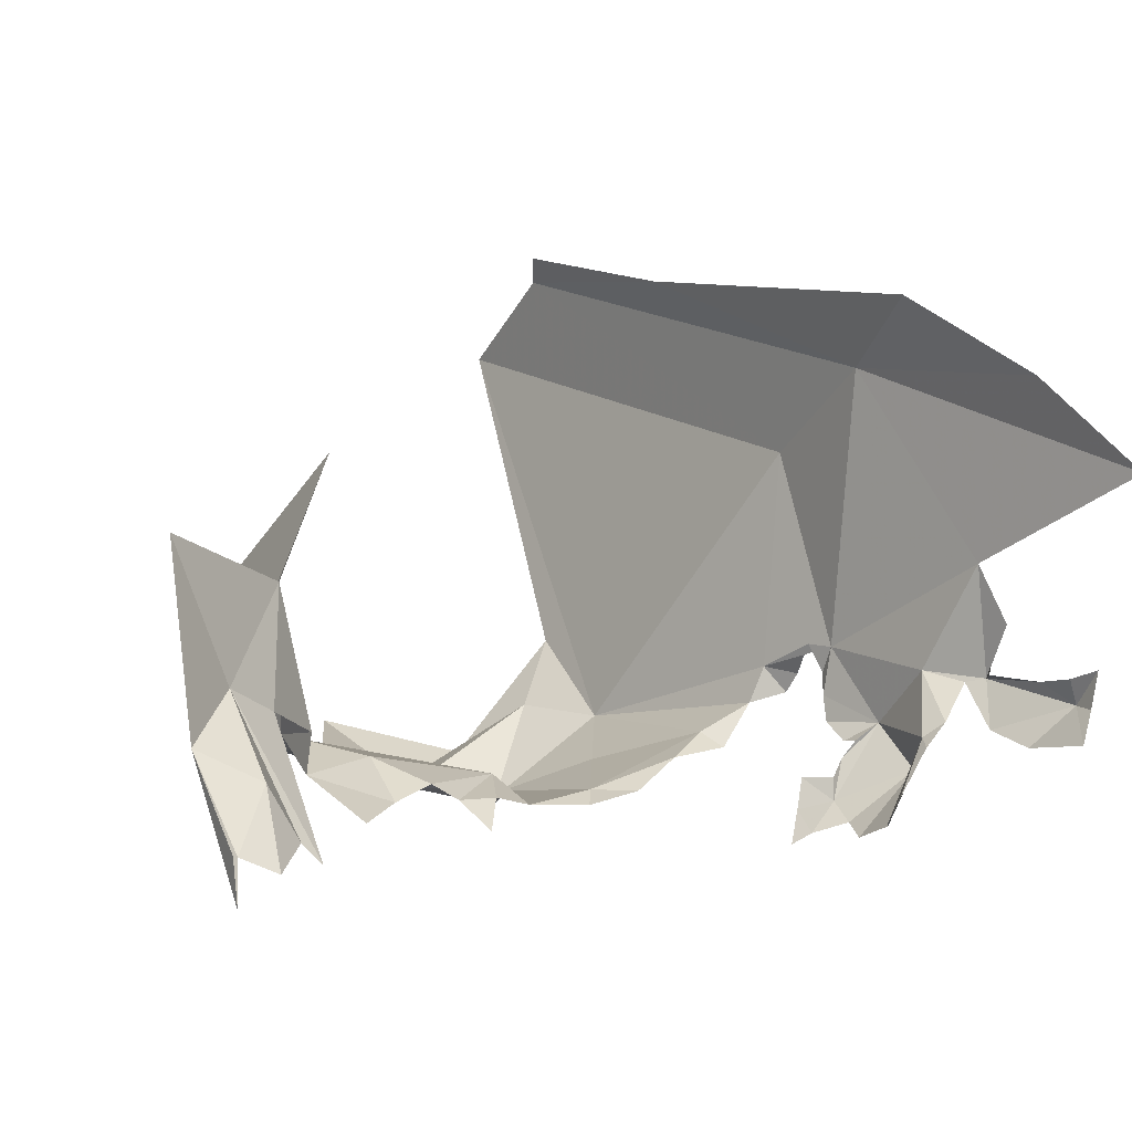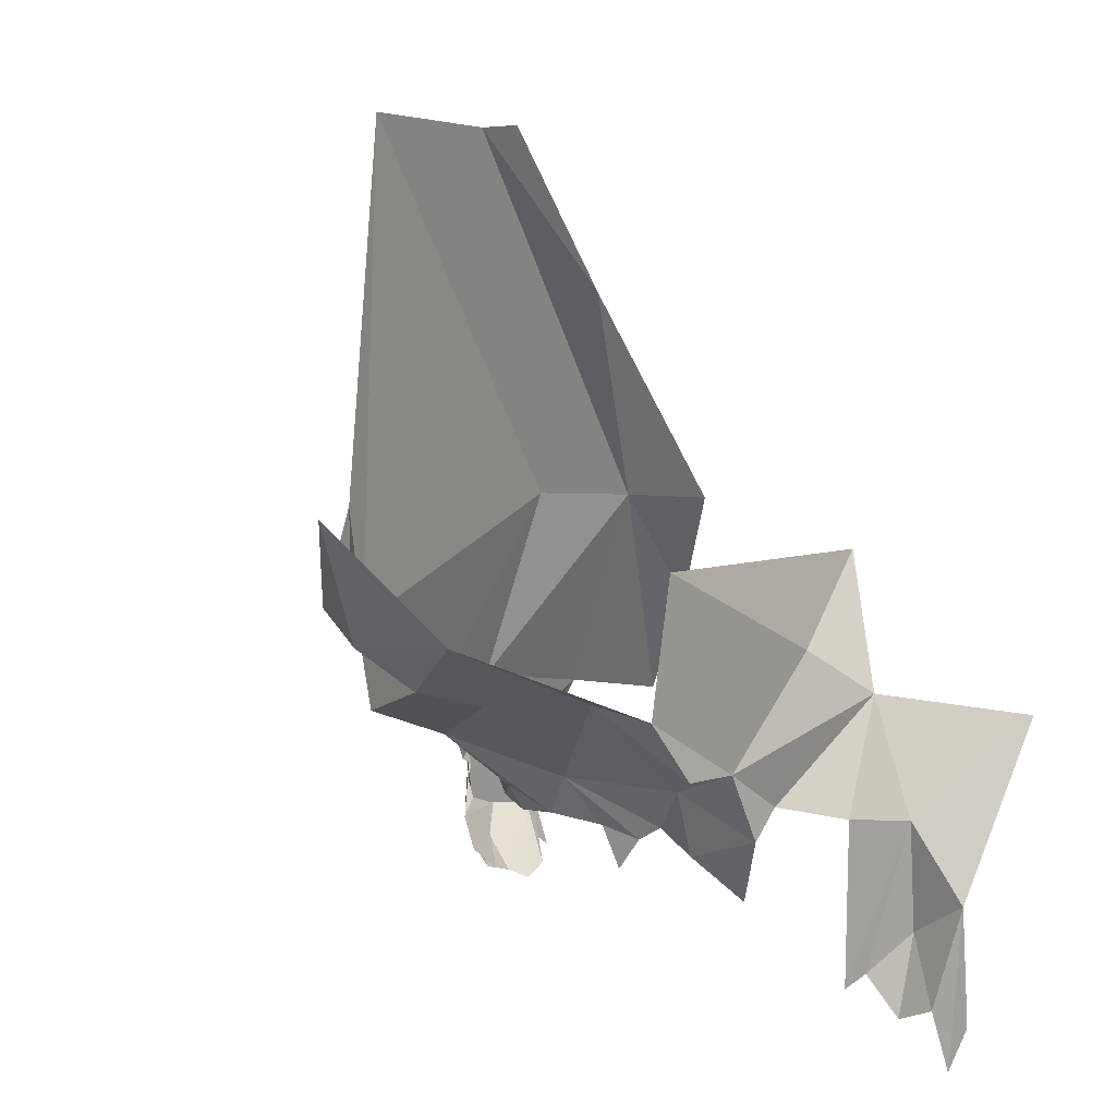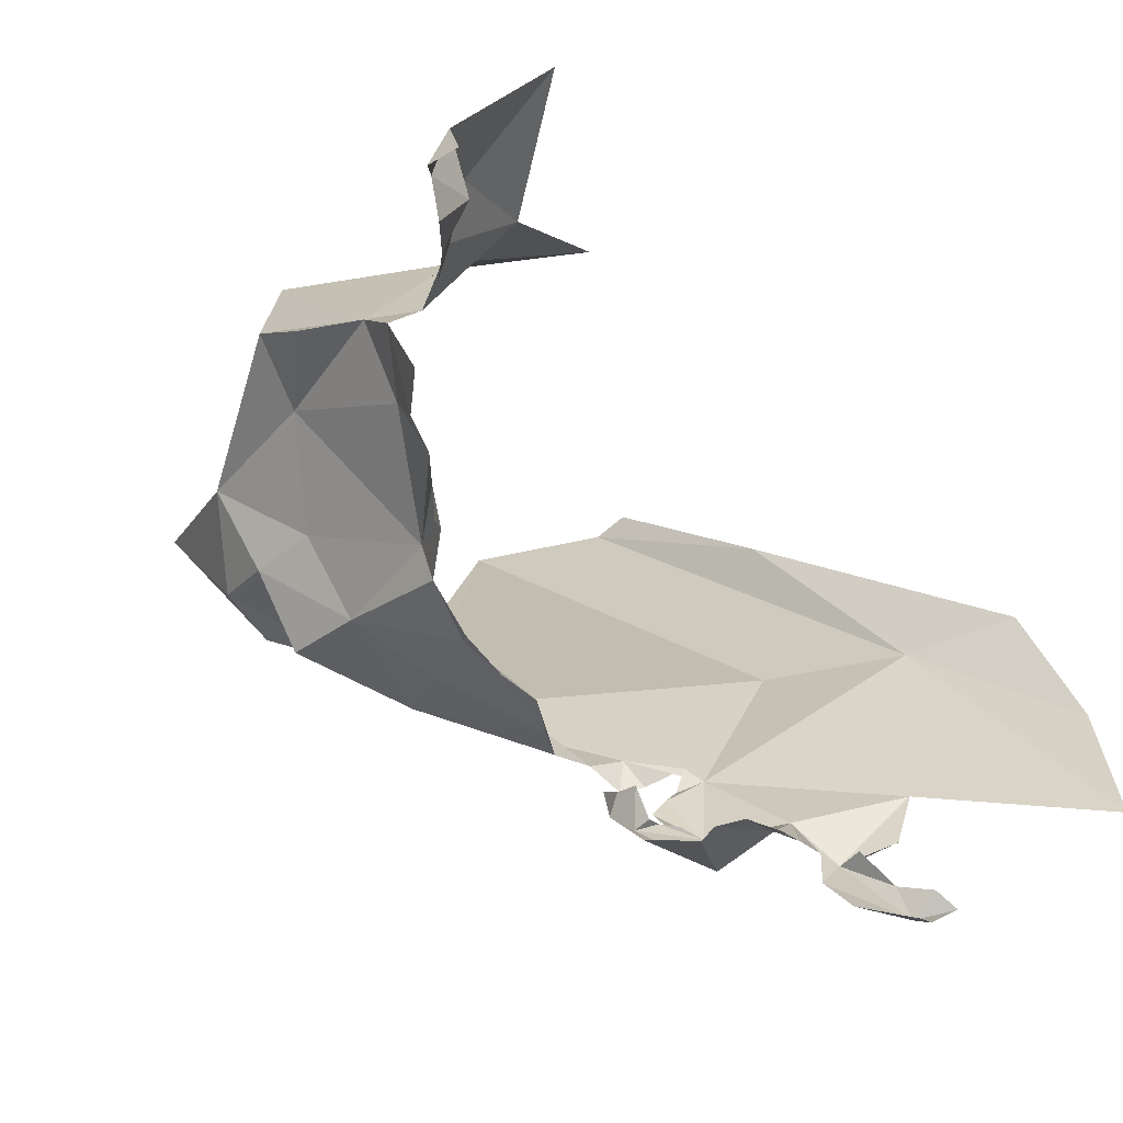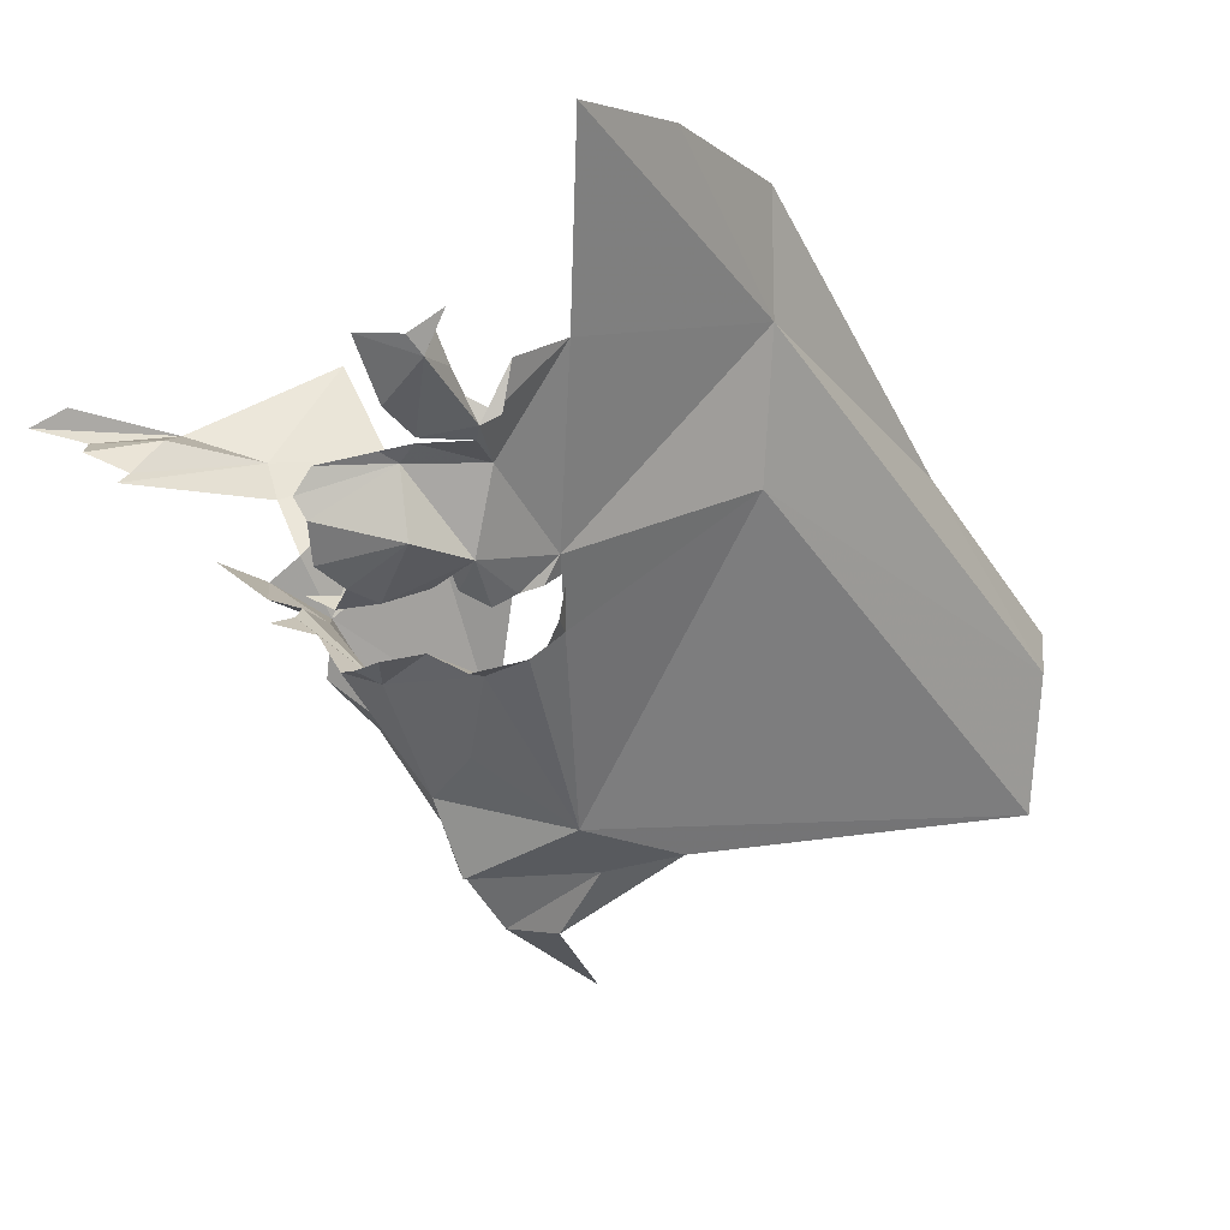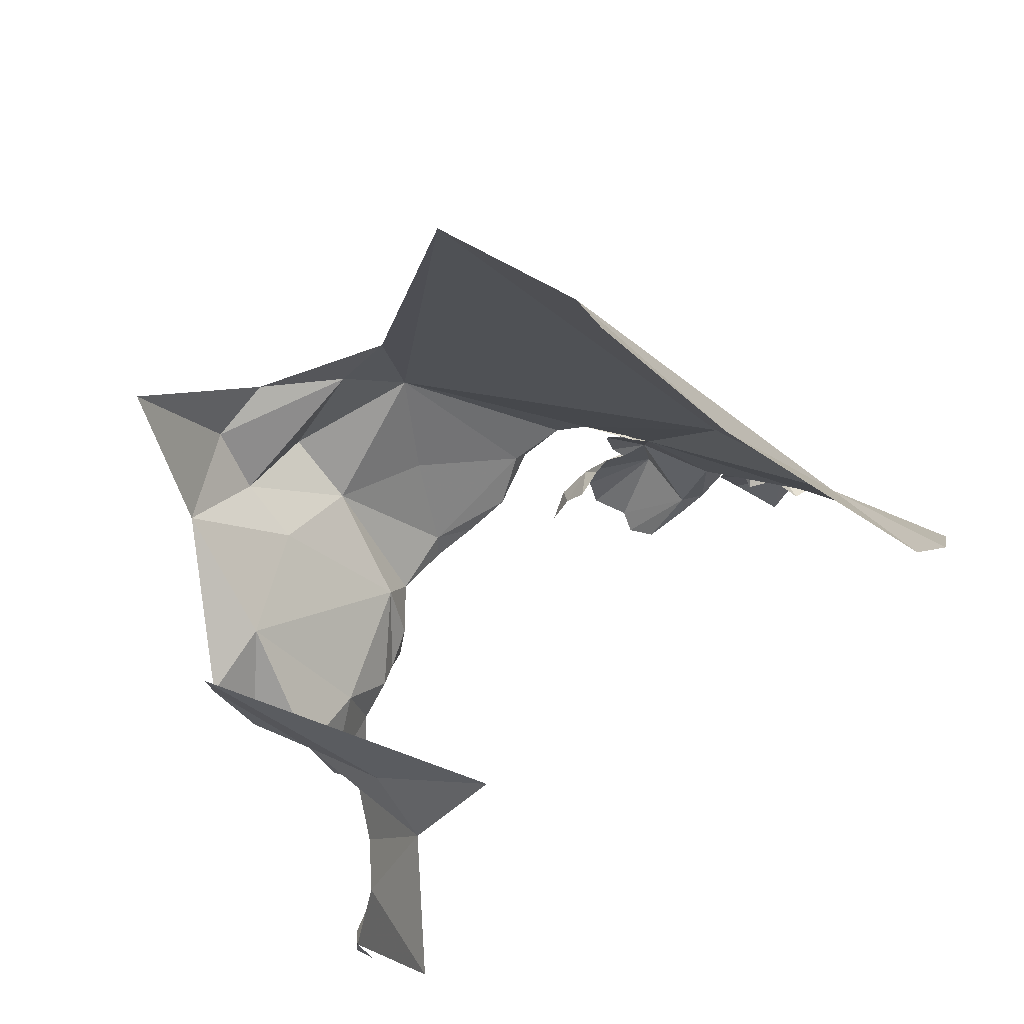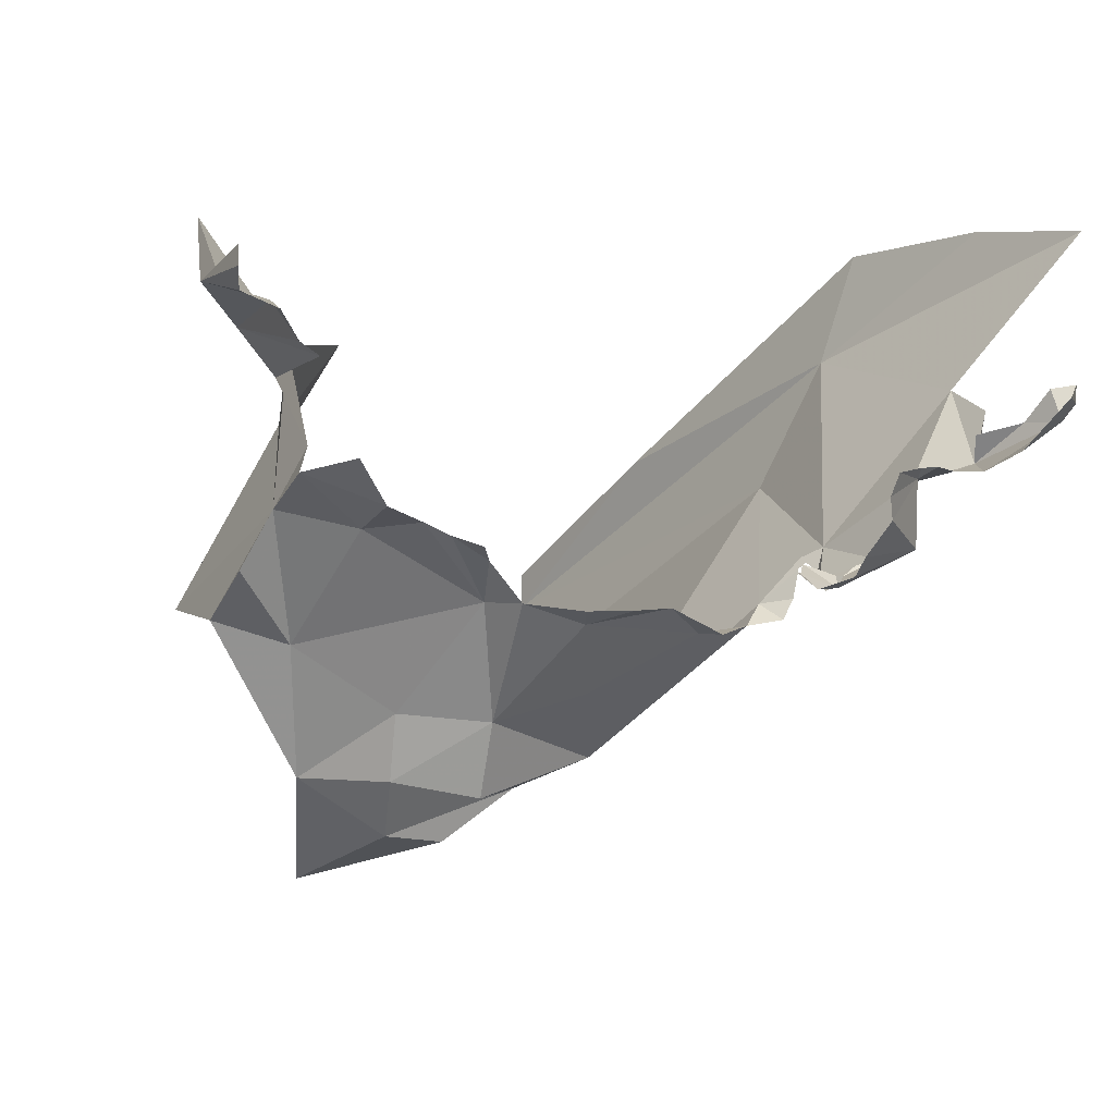
<metadata>
{"format":"obj","ext":"obj","renderer":"f3d","projection":"perspective","resolution":1024,"background":"white","views":[{"elev":51.3,"azim":-19.5,"up":"+Z"},{"elev":15.4,"azim":-113.2,"up":"+Y"},{"elev":-71.9,"azim":-51.0,"up":"+Y"},{"elev":-9.6,"azim":57.8,"up":"+Z"},{"elev":75.6,"azim":-40.9,"up":"+Y"},{"elev":-3.2,"azim":-20.2,"up":"+Z"}]}
</metadata>
<code>
v 2.856 3.544 1.382
v 2.85 3.439 1.267
v 2.814 3.428 1.333
v 2.81 3.244 1.332
v 2.775 3.434 1.382
v 2.827 3.49 1.206
v 2.861 3.599 1.305
v 2.782 3.574 1.095
v 2.867 3.569 1.07
v 2.795 3.501 1.144
v 2.947 3.673 1.404
v 2.757 3.534 1.51
v 2.777 3.723 1.111
v 2.909 3.447 1.185
v 2.834 3.411 1.238
v 2.974 3.544 0.9984
v 2.892 3.637 0.9297
v 3.035 3.433 1.112
v 2.976 3.568 0.9261
v 2.927 3.77 0.8138
v 2.985 3.619 0.8664
v 2.957 3.391 1.19
v 2.913 3.372 1.204
v 2.721 3.356 1.414
v 2.778 3.31 1.392
v 2.732 3.242 1.389
v 3.19 3.709 0.9331
v 3.139 3.641 0.916
v 3.057 3.642 0.8583
v 2.716 3.179 1.401
v 2.725 3.219 1.428
v 3.203 3.576 0.9503
v 3.062 3.525 0.9091
v 2.795 3.264 1.348
v 2.766 3.222 1.371
v 2.873 3.33 1.246
v 3.512 3.266 1.285
v 3.551 3.235 1.296
v 3.519 3.281 1.257
v 3.429 3.328 1.159
v 3.389 3.368 1.126
v 3.395 3.393 1.14
v 3.437 3.257 1.165
v 3.357 3.273 1.125
v 3.415 3.425 1.176
v 3.5 3.604 1.4
v 3.536 3.361 1.343
v 3.382 3.311 1.139
v 3.4 3.32 1.151
v 3.468 3.324 1.239
v 3.499 3.289 1.249
v 3.436 3.635 1.256
v 3.577 3.178 1.31
v 3.55 3.141 1.312
v 3.573 3.197 1.294
v 3.656 3.294 1.51
v 3.606 3.429 1.529
v 3.358 3.238 1.135
v 3.355 3.207 1.153
v 3.435 3.249 1.236
v 3.542 3.299 1.314
v 3.566 3.208 1.328
v 3.313 3.267 1.139
v 3.329 3.296 1.15
v 3.46 3.25 1.249
v 3.376 3.189 1.188
v 3.531 3.581 1.521
v 3.393 3.332 1.137
v 3.5 3.229 1.244
v 3.531 3.297 1.266
v 3.52 3.186 1.261
v 3.321 3.245 1.122
v 3.403 3.415 1.148
v 3.595 3.205 1.333
v 3.365 3.293 1.139
v 3.368 3.179 1.211
v 3.384 3.188 1.236
v 3.43 3.23 1.245
v 3.381 3.881 1.305
v 3.397 3.444 1.166
v 3.291 3.23 1.138
v 3.357 3.465 1.116
v 3.387 3.441 1.121
v 3.373 3.437 1.098
v 3.332 3.441 1.092
v 3.175 3.366 1.103
v 3.121 3.368 1.102
v 3.131 3.394 1.089
v 3.306 4.085 1.133
v 3.306 4.086 1.174
v 3.063 3.488 0.9894
v 3.287 3.402 1.081
v 3.27 3.429 1.083
v 3.243 4.114 0.9902
v 3.059 3.384 1.11
v 3.163 3.475 1.019
v 3.021 3.377 1.152
v 3.225 3.391 1.107
v 2.98 3.372 1.176
v 3.002 3.333 1.163
f 1 2 3
f 4 5 3
f 6 1 7
f 3 5 1
f 8 9 10
f 7 1 11
f 1 5 12
f 7 11 13
f 14 15 6
f 6 10 9
f 16 9 17
f 18 9 16
f 16 17 19
f 8 10 6
f 8 17 9
f 1 6 2
f 9 14 6
f 13 6 7
f 13 8 6
f 20 21 17
f 22 23 14
f 2 6 15
f 15 14 23
f 24 5 25
f 24 25 26
f 27 28 29
f 30 31 24
f 32 28 27
f 33 28 32
f 5 24 12
f 26 30 24
f 19 17 21
f 5 4 34
f 26 25 35
f 34 35 25
f 33 19 28
f 28 19 21
f 36 15 23
f 5 34 25
f 20 29 21
f 37 38 39
f 29 28 21
f 40 41 42
f 43 44 40
f 45 46 47
f 40 48 49
f 50 39 51
f 50 47 39
f 46 45 52
f 53 54 55
f 56 46 57
f 58 43 59
f 60 40 50
f 47 61 39
f 55 39 38
f 55 38 62
f 63 64 44
f 50 51 65
f 66 59 43
f 57 46 67
f 68 41 40
f 69 39 55
f 39 61 70
f 58 44 43
f 55 54 71
f 55 71 69
f 39 70 37
f 72 63 44
f 42 73 45
f 74 53 55
f 74 55 62
f 75 44 64
f 69 51 39
f 75 48 44
f 60 50 65
f 76 60 77
f 66 43 60
f 78 60 65
f 46 79 67
f 72 44 58
f 80 45 73
f 78 77 60
f 49 68 40
f 63 72 81
f 40 45 50
f 40 42 45
f 48 40 44
f 43 40 60
f 46 56 47
f 66 60 76
f 50 45 47
f 82 80 83
f 82 83 84
f 85 82 84
f 82 52 45
f 82 45 80
f 32 52 82
f 82 85 32
f 86 87 88
f 89 90 79
f 91 19 33
f 85 92 93
f 32 27 94
f 88 95 91
f 89 46 52
f 91 95 18
f 91 96 88
f 95 97 18
f 98 86 88
f 18 16 91
f 16 19 91
f 46 89 79
f 85 93 32
f 96 91 32
f 18 97 99
f 18 99 22
f 93 88 96
f 22 14 18
f 32 94 52
f 93 98 88
f 96 32 93
f 89 52 94
f 99 97 100
f 92 98 93
f 87 95 88
f 32 91 33
f 18 14 9

</code>
